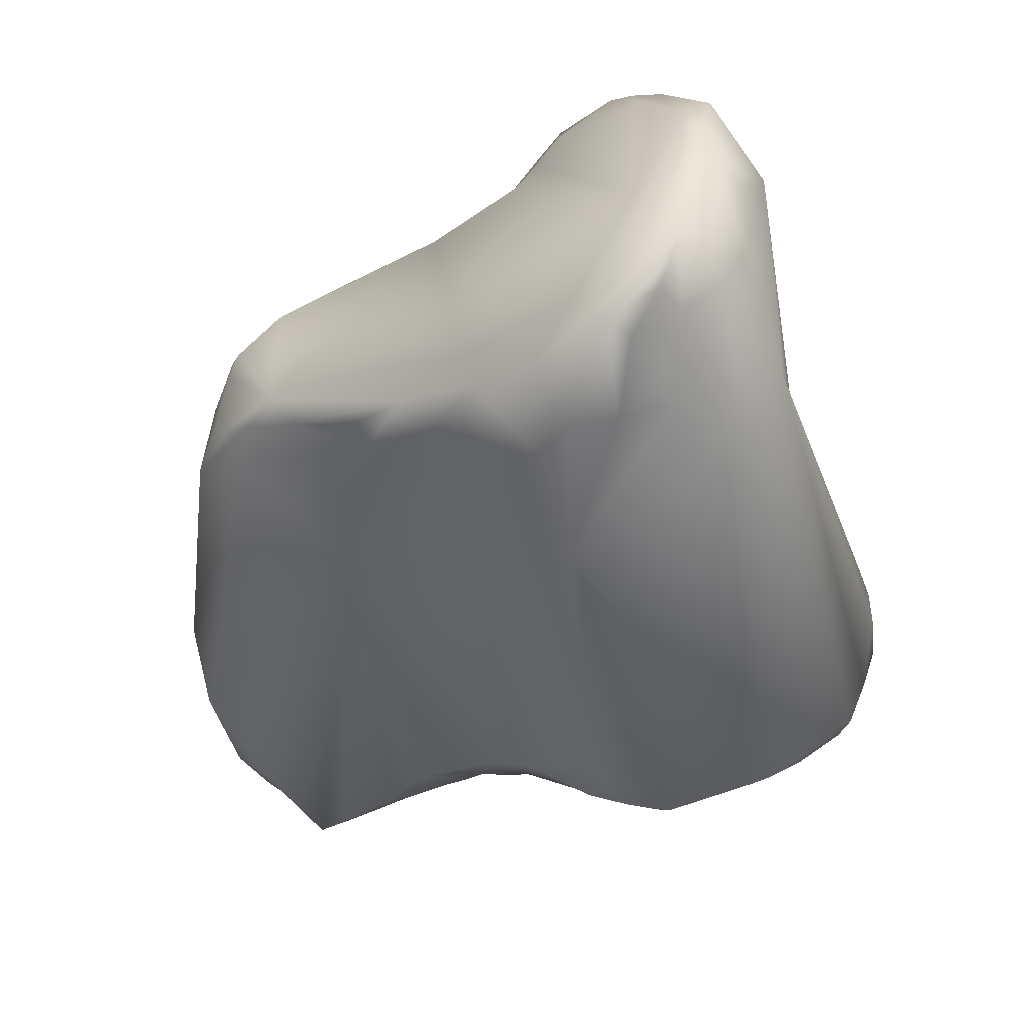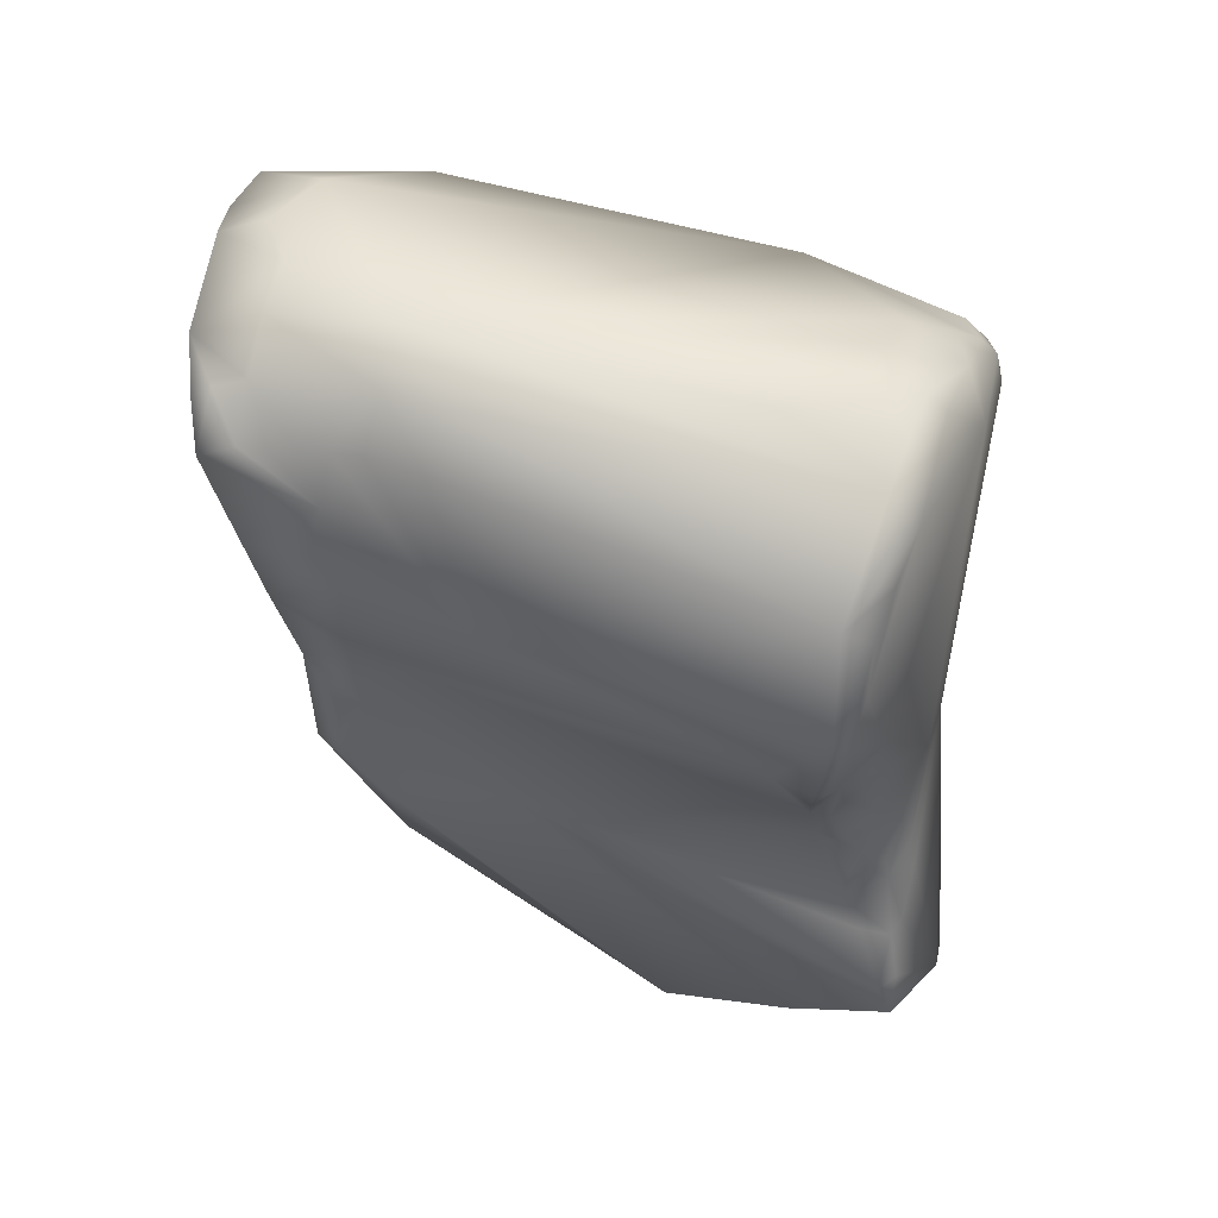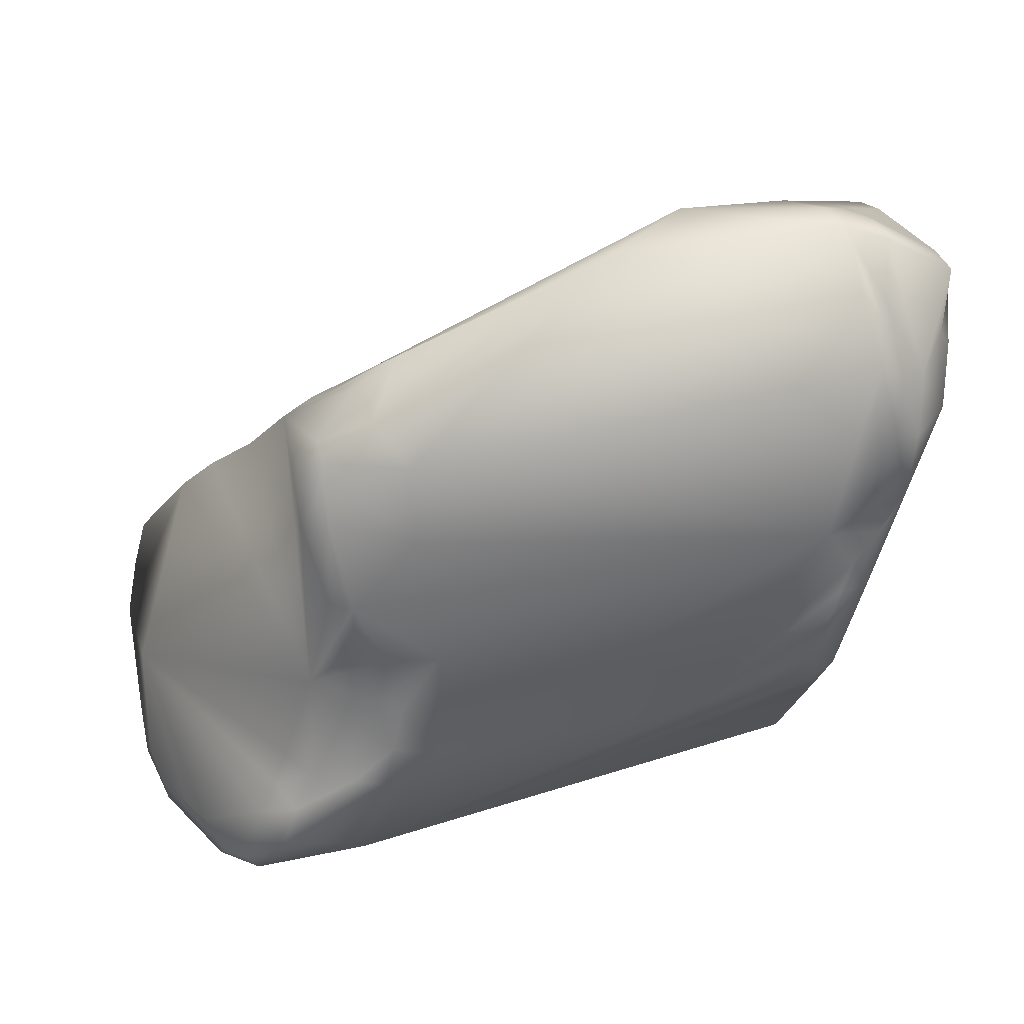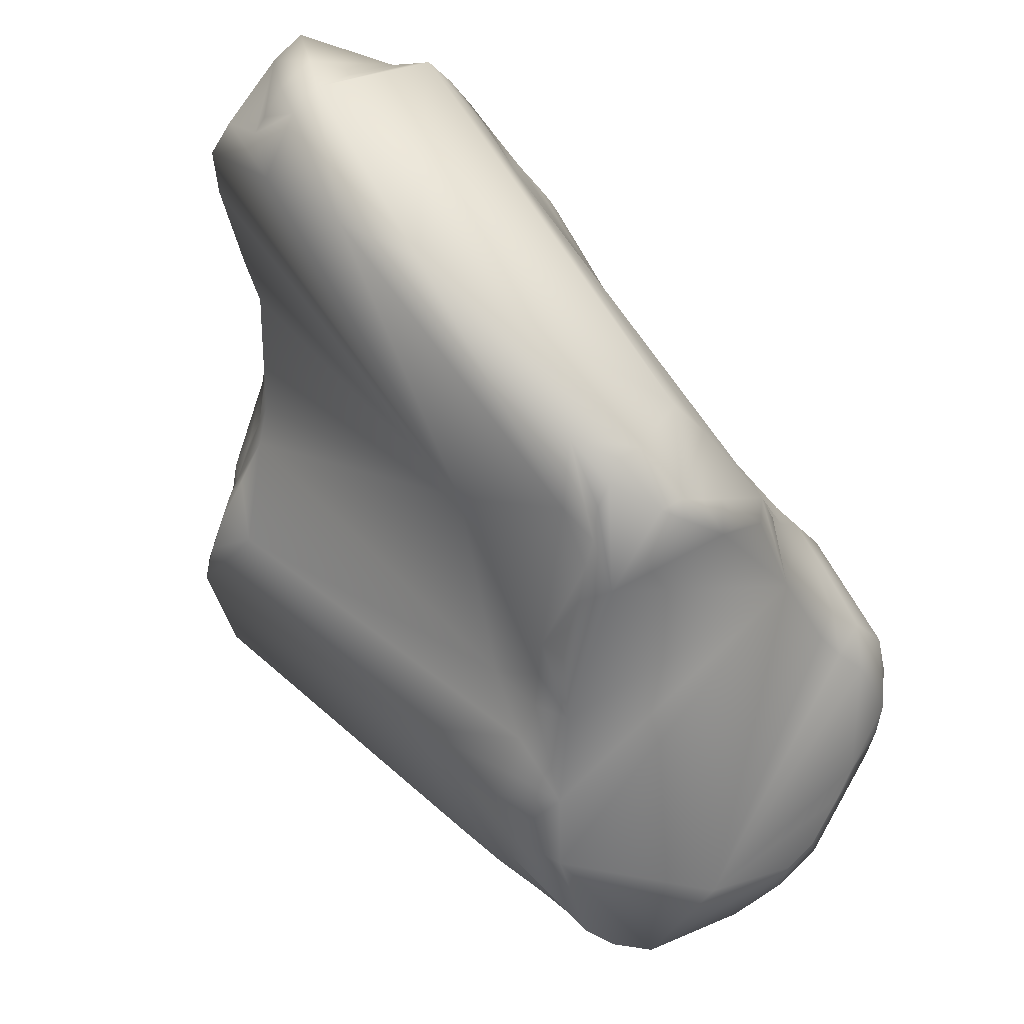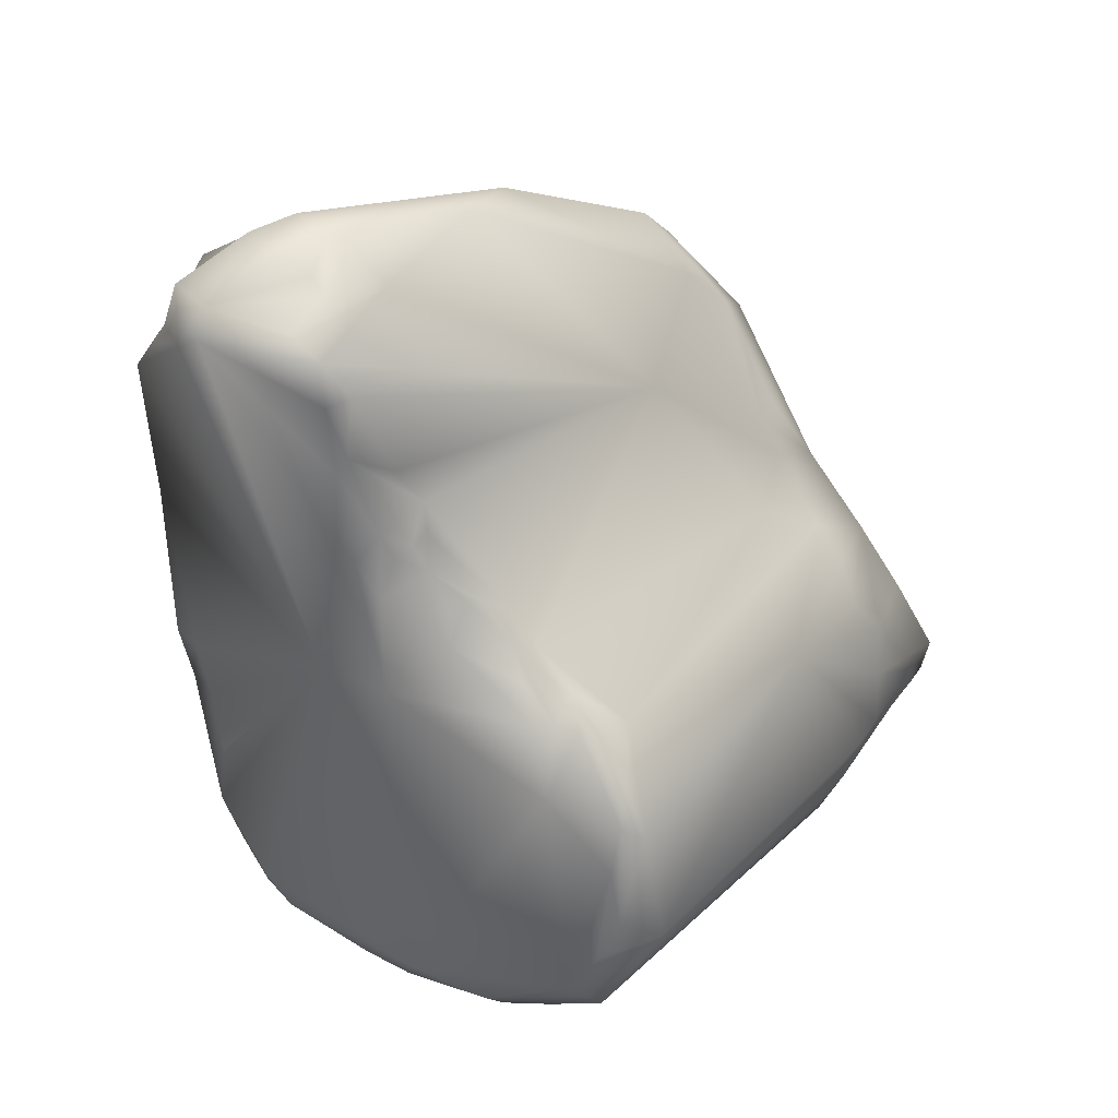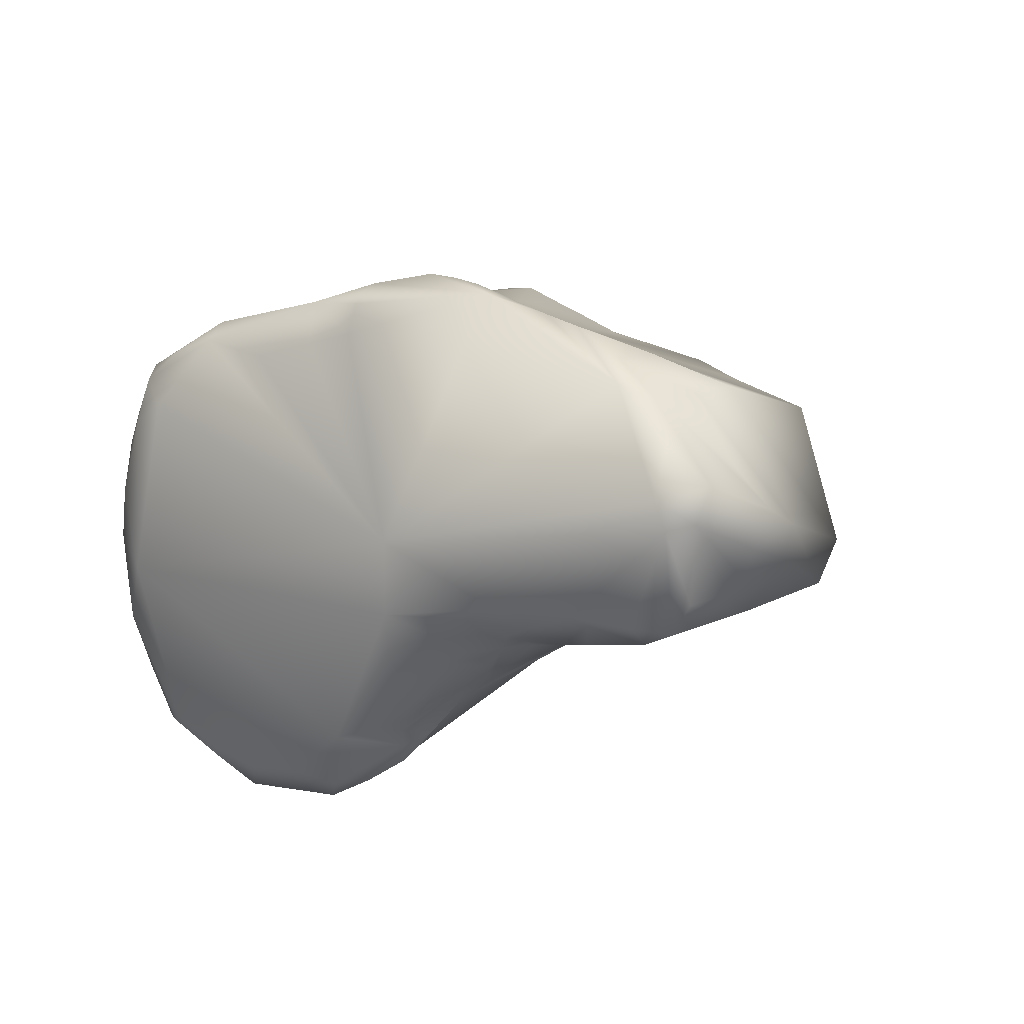
<metadata>
{"format":"obj","ext":"obj","renderer":"f3d","projection":"perspective","resolution":1024,"background":"white","views":[{"elev":-40.1,"azim":-82.1,"up":"+Z"},{"elev":-51.5,"azim":-16.9,"up":"+Z"},{"elev":60.1,"azim":-6.7,"up":"+Y"},{"elev":62.1,"azim":-116.2,"up":"+Y"},{"elev":17.8,"azim":141.8,"up":"+Y"},{"elev":-5.6,"azim":108.9,"up":"+Z"}]}
</metadata>
<code>
o first_cuneiform_lv
v 0.1166 0.03026 0.02144
v 0.1178 0.02929 0.02056
v 0.1162 0.02991 0.02037
v 0.1173 0.02879 0.01969
v 0.1114 0.03001 0.01992
v 0.1172 0.02827 0.01925
v 0.1152 0.02843 0.01882
v 0.118 0.02983 0.02179
v 0.12 0.02798 0.02116
v 0.1178 0.02856 0.02337
v 0.1089 0.03018 0.02159
v 0.1181 0.02753 0.02554
v 0.1172 0.02843 0.02583
v 0.1038 0.02328 0.02047
v 0.1005 0.02626 0.02265
v 0.1182 0.0267 0.0179
v 0.1186 0.02741 0.0188
v 0.1202 0.0285 0.0223
v 0.119 0.02665 0.02518
v 0.1204 0.02678 0.0219
v 0.1203 0.02708 0.02098
v 0.1017 0.02749 0.02731
v 0.1007 0.02767 0.0255
v 0.1017 0.02831 0.02347
v 0.1178 0.02606 0.02691
v 0.1157 0.02237 0.02843
v 0.1168 0.02399 0.02784
v 0.1187 0.02521 0.02663
v 0.1126 0.01868 0.01671
v 0.112 0.01745 0.01609
v 0.09942 0.01848 0.01968
v 0.09804 0.02003 0.02064
v 0.1159 0.02318 0.01774
v 0.1148 0.02207 0.01779
v 0.09852 0.02123 0.02097
v 0.1173 0.0256 0.01767
v 0.09877 0.02509 0.02264
v 0.0992 0.02584 0.02312
v 0.1179 0.02528 0.01817
v 0.1198 0.02701 0.02376
v 0.1197 0.02542 0.0257
v 0.1201 0.0265 0.02389
v 0.1163 0.0162 0.02128
v 0.1173 0.0231 0.01856
v 0.117 0.02103 0.0191
v 0.09895 0.02662 0.02615
v 0.1006 0.02763 0.02475
v 0.09884 0.02667 0.02536
v 0.1017 0.0249 0.02857
v 0.09978 0.02681 0.02354
v 0.1001 0.02741 0.02409
v 0.1182 0.02365 0.02788
v 0.1174 0.02232 0.0285
v 0.1165 0.0212 0.02906
v 0.09942 0.02297 0.02975
v 0.1022 0.02026 0.03054
v 0.1018 0.01601 0.03215
v 0.1108 0.01556 0.03125
v 0.1127 0.01765 0.0164
v 0.1121 0.01522 0.01498
v 0.1115 0.01618 0.01499
v 0.1098 0.01496 0.01443
v 0.1147 0.01989 0.01773
v 0.1133 0.01888 0.01696
v 0.1147 0.02096 0.01782
v 0.09714 0.01759 0.01947
v 0.09754 0.01882 0.02026
v 0.09627 0.01971 0.02087
v 0.1161 0.02115 0.01825
v 0.1152 0.02073 0.01795
v 0.1171 0.02362 0.0183
v 0.09805 0.02268 0.02175
v 0.09831 0.02383 0.0222
v 0.09761 0.02153 0.02132
v 0.09775 0.02477 0.02308
v 0.1171 0.02009 0.02939
v 0.1135 0.005429 0.02087
v 0.1156 0.01597 0.01888
v 0.116 0.01134 0.02792
v 0.1162 0.01336 0.02822
v 0.1157 0.009277 0.02864
v 0.1154 0.007157 0.02647
v 0.1166 0.01497 0.02841
v 0.1165 0.02019 0.01893
v 0.09891 0.02598 0.02696
v 0.09838 0.02627 0.02599
v 0.098 0.02475 0.02734
v 0.09895 0.02531 0.02774
v 0.1161 0.02028 0.02954
v 0.1004 0.02059 0.03058
v 0.09935 0.02109 0.03035
v 0.09868 0.02273 0.02932
v 0.09767 0.01893 0.03023
v 0.09991 0.01891 0.03124
v 0.1007 0.01862 0.03152
v 0.09889 0.01101 0.0332
v 0.09988 0.01598 0.03304
v 0.1003 0.01725 0.0323
v 0.1158 0.01939 0.02997
v 0.1156 0.01857 0.03027
v 0.1154 0.01754 0.03054
v 0.1141 0.01533 0.03054
v 0.1117 0.01513 0.01446
v 0.1127 0.01647 0.01584
v 0.1127 0.01527 0.01521
v 0.1127 0.013 0.01474
v 0.1137 0.01891 0.01717
v 0.1143 0.01762 0.01725
v 0.1105 0.01195 0.01266
v 0.1108 0.01346 0.01322
v 0.1111 0.01489 0.01392
v 0.1004 0.01431 0.01687
v 0.1142 0.01885 0.01738
v 0.1148 0.01866 0.01762
v 0.1157 0.02039 0.01811
v 0.1159 0.01904 0.01864
v 0.09678 0.01635 0.01866
v 0.09468 0.01692 0.0198
v 0.1156 0.01558 0.03029
v 0.1164 0.01536 0.02985
v 0.1167 0.0153 0.02941
v 0.1147 0.006018 0.02608
v 0.1133 0.004745 0.02375
v 0.1127 0.004403 0.02219
v 0.1117 0.004331 0.01925
v 0.1111 0.005975 0.01558
v 0.1159 0.01343 0.02972
v 0.1149 0.009428 0.02943
v 0.115 0.007709 0.02843
v 0.1147 0.006412 0.02755
v 0.09843 0.02396 0.02831
v 0.09728 0.01584 0.03227
v 0.0965 0.01576 0.03135
v 0.0911 0.01098 0.0244
v 0.09337 0.01466 0.0192
v 0.09614 0.01391 0.03387
v 0.0988 0.01595 0.03279
v 0.1085 0.006052 0.02918
v 0.09681 0.007972 0.03159
v 0.09575 0.01235 0.03389
v 0.09499 0.01123 0.03364
v 0.1141 0.006382 0.02819
v 0.1111 0.01229 0.0131
v 0.1111 0.01064 0.01354
v 0.1095 0.008286 0.01303
v 0.1107 0.008818 0.01366
v 0.09776 0.00952 0.01742
v 0.09603 0.009847 0.01804
v 0.09508 0.01022 0.01839
v 0.09524 0.01207 0.01819
v 0.09536 0.01387 0.01817
v 0.09657 0.01497 0.01818
v 0.1138 0.005269 0.02546
v 0.1125 0.004535 0.02418
v 0.1141 0.005762 0.0265
v 0.1099 0.003869 0.02133
v 0.1114 0.00392 0.02077
v 0.1109 0.003909 0.01928
v 0.1107 0.004078 0.02325
v 0.1099 0.005102 0.0155
v 0.1105 0.005577 0.01538
v 0.1104 0.004413 0.01746
v 0.1103 0.007112 0.01412
v 0.1108 0.007332 0.01452
v 0.1136 0.005643 0.02706
v 0.09595 0.0148 0.03195
v 0.09671 0.01487 0.03312
v 0.09147 0.009535 0.02892
v 0.0924 0.01027 0.03041
v 0.09539 0.01394 0.03265
v 0.09306 0.01078 0.03136
v 0.09107 0.009436 0.0277
v 0.09051 0.009519 0.0216
v 0.09151 0.01211 0.01933
v 0.09097 0.01078 0.02023
v 0.09543 0.01279 0.03382
v 0.0944 0.01185 0.03333
v 0.09334 0.006573 0.02694
v 0.09154 0.008184 0.02918
v 0.09355 0.009907 0.03236
v 0.09598 0.006567 0.02019
v 0.09385 0.01102 0.03283
v 0.09769 0.007817 0.0184
v 0.09597 0.008142 0.01902
v 0.09243 0.009684 0.02017
v 0.09423 0.0106 0.01869
v 0.09338 0.01099 0.01897
v 0.09254 0.01138 0.01921
v 0.1095 0.003864 0.01963
v 0.09086 0.008535 0.02729
v 0.09066 0.008292 0.02531
v 0.09265 0.007329 0.02312
v 0.09146 0.01029 0.02027
v 0.0924 0.008096 0.02133
v 0.09201 0.007295 0.02513
f 1 2 3
f 3 2 4
f 3 5 1
f 3 6 7
f 3 4 6
f 5 3 7
f 2 1 8
f 2 9 4
f 9 2 8
f 1 10 8
f 5 11 1
f 12 1 13
f 12 10 1
f 13 1 11
f 4 9 6
f 14 5 7
f 15 5 14
f 15 11 5
f 14 7 16
f 7 17 16
f 7 6 17
f 6 9 17
f 18 9 8
f 18 8 19
f 10 19 8
f 18 20 9
f 17 9 21
f 21 9 20
f 19 10 12
f 22 11 23
f 22 13 11
f 15 24 11
f 24 23 11
f 13 25 12
f 22 26 13
f 27 13 26
f 13 27 25
f 12 28 19
f 12 25 28
f 29 30 14
f 14 30 31
f 31 32 14
f 14 33 34
f 14 35 15
f 14 36 33
f 14 16 36
f 29 14 34
f 32 35 14
f 37 15 35
f 38 24 15
f 15 37 38
f 16 21 39
f 36 16 39
f 17 21 16
f 20 18 40
f 40 18 19
f 19 41 40
f 41 19 28
f 40 42 20
f 41 20 42
f 41 43 20
f 43 21 20
f 39 21 44
f 45 44 21
f 43 45 21
f 22 23 46
f 47 23 24
f 48 23 47
f 46 23 48
f 22 46 49
f 22 49 26
f 38 50 24
f 50 51 24
f 51 47 24
f 25 52 28
f 52 25 27
f 52 26 53
f 53 26 54
f 26 49 55
f 26 55 56
f 56 57 26
f 26 57 58
f 26 58 54
f 26 52 27
f 41 28 52
f 30 59 60
f 30 61 62
f 62 31 30
f 60 61 30
f 59 30 29
f 29 63 64
f 29 65 63
f 29 34 65
f 64 59 29
f 62 66 31
f 32 31 67
f 66 67 31
f 35 32 68
f 32 67 68
f 34 69 70
f 33 71 34
f 69 34 71
f 70 65 34
f 33 36 71
f 35 72 73
f 73 37 35
f 35 74 72
f 68 74 35
f 36 39 71
f 38 37 75
f 75 37 73
f 75 50 38
f 44 71 39
f 40 41 42
f 41 52 53
f 53 76 41
f 43 41 76
f 43 77 78
f 79 43 80
f 79 81 43
f 81 82 43
f 43 76 83
f 43 83 80
f 43 82 77
f 43 78 84
f 43 84 45
f 71 44 69
f 45 69 44
f 45 84 69
f 49 46 85
f 46 86 87
f 87 85 46
f 86 46 48
f 48 47 51
f 48 51 75
f 48 75 86
f 49 88 55
f 49 85 88
f 50 75 51
f 54 76 53
f 58 89 54
f 76 54 89
f 90 56 55
f 91 90 55
f 92 55 88
f 55 92 93
f 93 91 55
f 56 94 95
f 56 90 94
f 56 95 57
f 96 57 97
f 57 98 97
f 57 95 98
f 57 96 58
f 99 58 100
f 58 101 100
f 102 58 96
f 58 99 89
f 101 58 102
f 60 103 61
f 60 59 104
f 105 60 104
f 60 106 103
f 60 105 106
f 64 107 59
f 108 104 59
f 108 59 107
f 109 62 110
f 110 62 111
f 62 109 112
f 62 112 66
f 61 111 62
f 103 111 61
f 64 63 107
f 113 107 63
f 113 63 114
f 70 63 65
f 70 115 63
f 116 114 63
f 116 63 115
f 112 117 66
f 66 117 118
f 67 66 118
f 67 118 68
f 74 68 72
f 73 68 75
f 73 72 68
f 93 75 68
f 93 68 118
f 70 69 115
f 69 84 116
f 116 115 69
f 87 75 93
f 87 86 75
f 76 99 100
f 76 100 101
f 76 101 119
f 120 76 119
f 120 121 76
f 76 89 99
f 83 76 121
f 106 105 78
f 78 105 108
f 78 108 114
f 116 78 114
f 116 84 78
f 78 77 106
f 77 122 123
f 77 82 122
f 77 123 124
f 77 124 125
f 77 125 126
f 77 126 106
f 127 80 83
f 80 127 81
f 79 80 81
f 81 128 129
f 127 128 81
f 130 82 81
f 129 130 81
f 82 130 122
f 83 121 127
f 87 88 85
f 87 92 131
f 131 88 87
f 92 87 93
f 131 92 88
f 93 90 91
f 90 93 94
f 98 94 93
f 98 93 132
f 133 132 93
f 133 93 134
f 118 135 93
f 135 134 93
f 98 95 94
f 136 97 137
f 97 136 96
f 98 137 97
f 96 128 127
f 102 96 127
f 138 96 139
f 96 136 140
f 96 140 141
f 142 96 138
f 142 128 96
f 139 96 141
f 98 132 137
f 119 101 102
f 127 119 102
f 103 110 111
f 103 143 110
f 106 143 103
f 108 105 104
f 106 126 144
f 143 106 144
f 113 108 107
f 113 114 108
f 143 109 110
f 145 112 109
f 109 143 146
f 146 145 109
f 112 145 147
f 112 147 148
f 112 148 149
f 150 112 149
f 150 151 112
f 112 152 117
f 152 112 151
f 152 118 117
f 151 118 152
f 118 151 135
f 120 119 127
f 120 127 121
f 123 153 154
f 153 123 122
f 123 154 124
f 155 122 130
f 155 153 122
f 124 156 157
f 158 125 124
f 154 159 124
f 156 124 159
f 124 157 158
f 160 161 125
f 125 158 162
f 125 162 160
f 125 161 126
f 126 161 163
f 163 164 126
f 144 126 164
f 142 130 129
f 129 128 142
f 130 142 165
f 155 130 165
f 132 133 166
f 166 167 132
f 167 137 132
f 166 133 134
f 134 168 169
f 166 134 170
f 171 170 134
f 169 171 134
f 172 168 134
f 173 172 134
f 173 134 135
f 150 135 151
f 135 150 174
f 135 175 173
f 135 174 175
f 167 136 137
f 176 140 136
f 170 136 167
f 170 177 136
f 176 136 177
f 178 139 179
f 178 138 139
f 139 141 180
f 139 180 179
f 142 138 165
f 153 138 154
f 181 138 178
f 165 138 153
f 154 138 159
f 181 159 138
f 176 141 140
f 177 141 176
f 180 141 182
f 141 177 182
f 146 143 144
f 144 164 146
f 145 160 183
f 183 147 145
f 161 160 145
f 163 161 145
f 145 146 164
f 163 145 164
f 184 148 147
f 183 184 147
f 184 149 148
f 185 186 149
f 184 185 149
f 150 149 186
f 150 186 187
f 150 187 188
f 150 188 174
f 155 165 153
f 157 156 189
f 157 189 158
f 189 156 181
f 181 156 159
f 162 158 189
f 162 181 160
f 183 160 181
f 162 189 181
f 166 170 167
f 180 171 169
f 169 168 180
f 179 168 172
f 168 179 180
f 177 170 171
f 171 180 182
f 171 182 177
f 172 190 179
f 191 172 173
f 172 191 190
f 191 173 192
f 173 175 193
f 192 173 194
f 185 194 173
f 193 185 173
f 193 174 188
f 193 175 174
f 190 178 179
f 191 195 178
f 192 181 178
f 192 178 195
f 190 191 178
f 181 184 183
f 181 192 194
f 184 181 194
f 194 185 184
f 185 187 186
f 188 185 193
f 185 188 187
f 192 195 191

</code>
